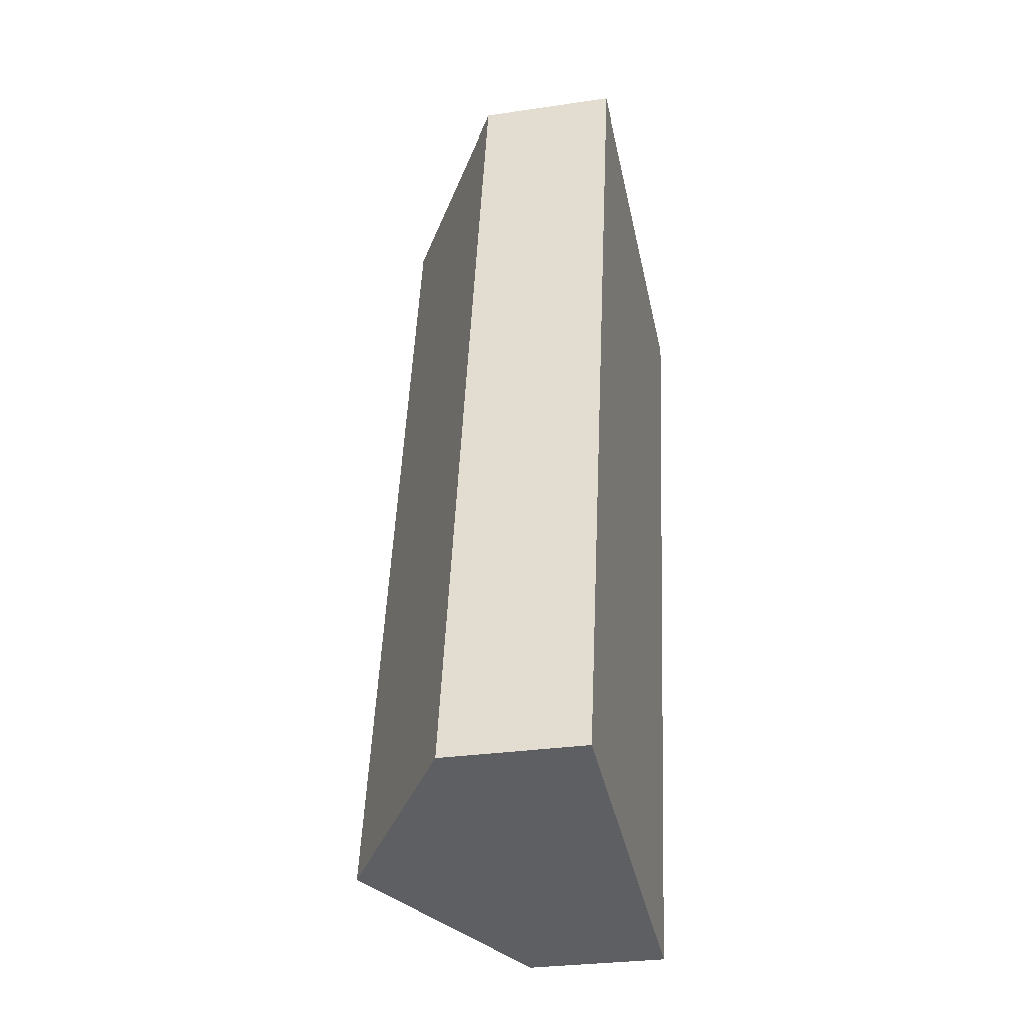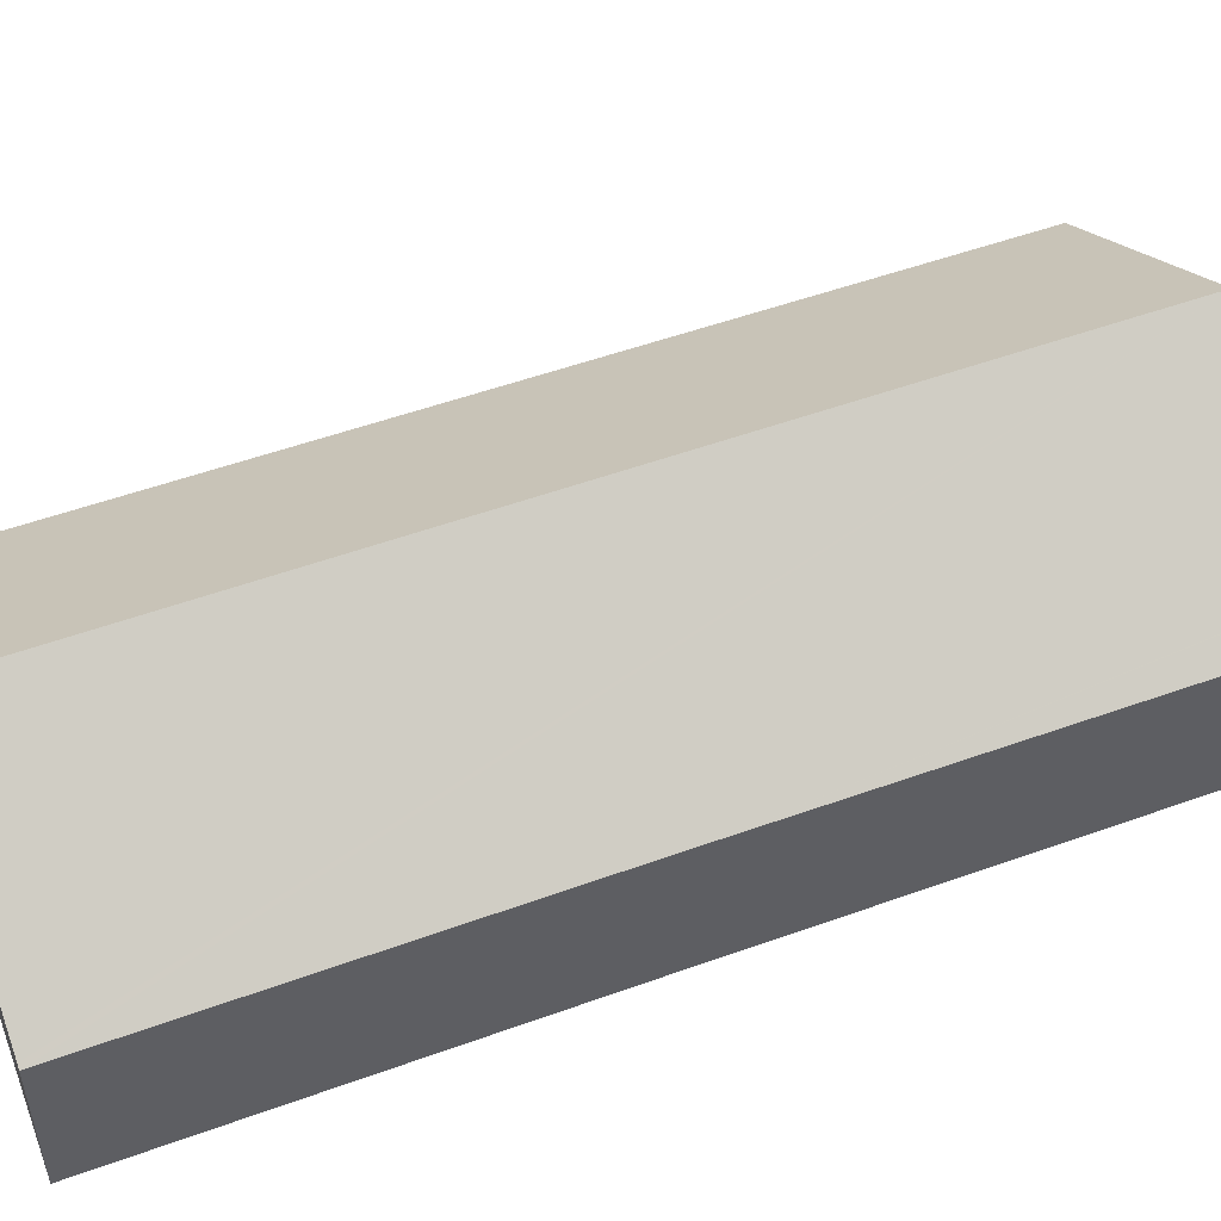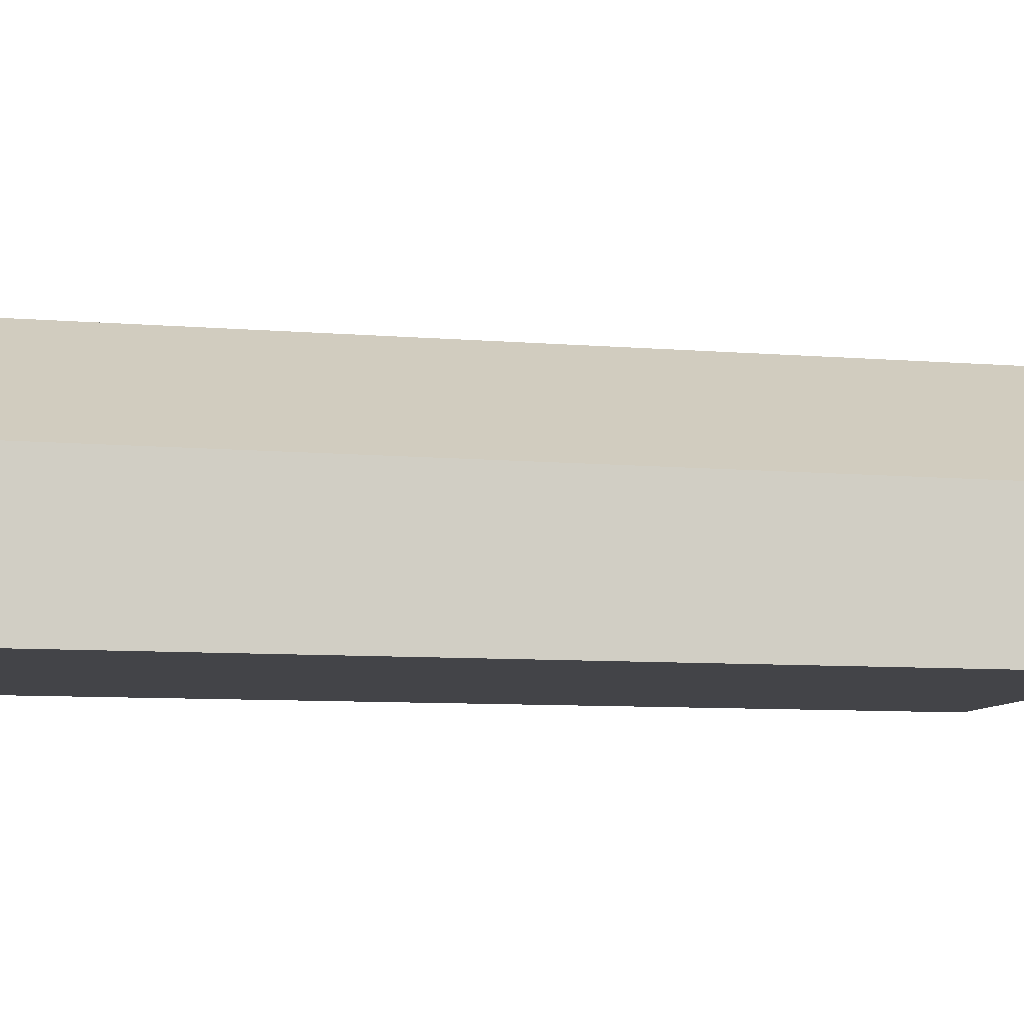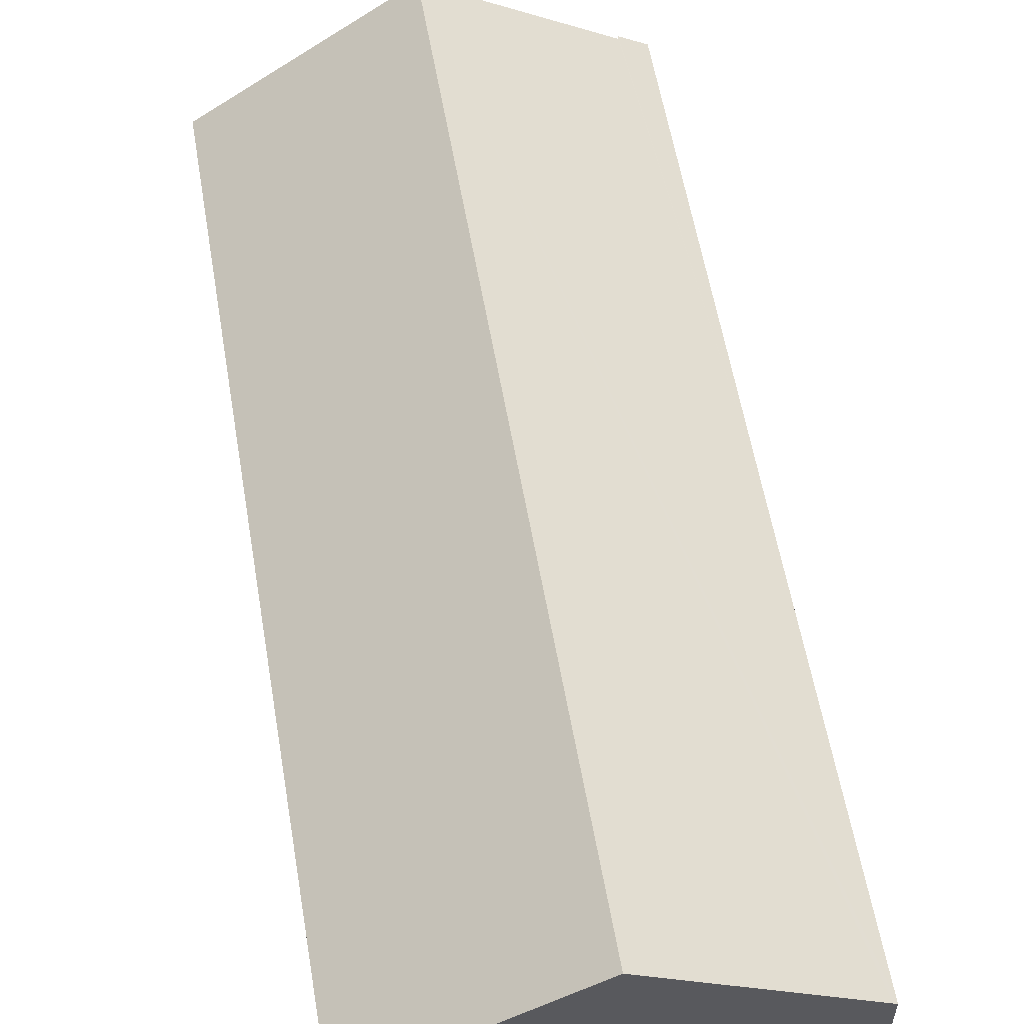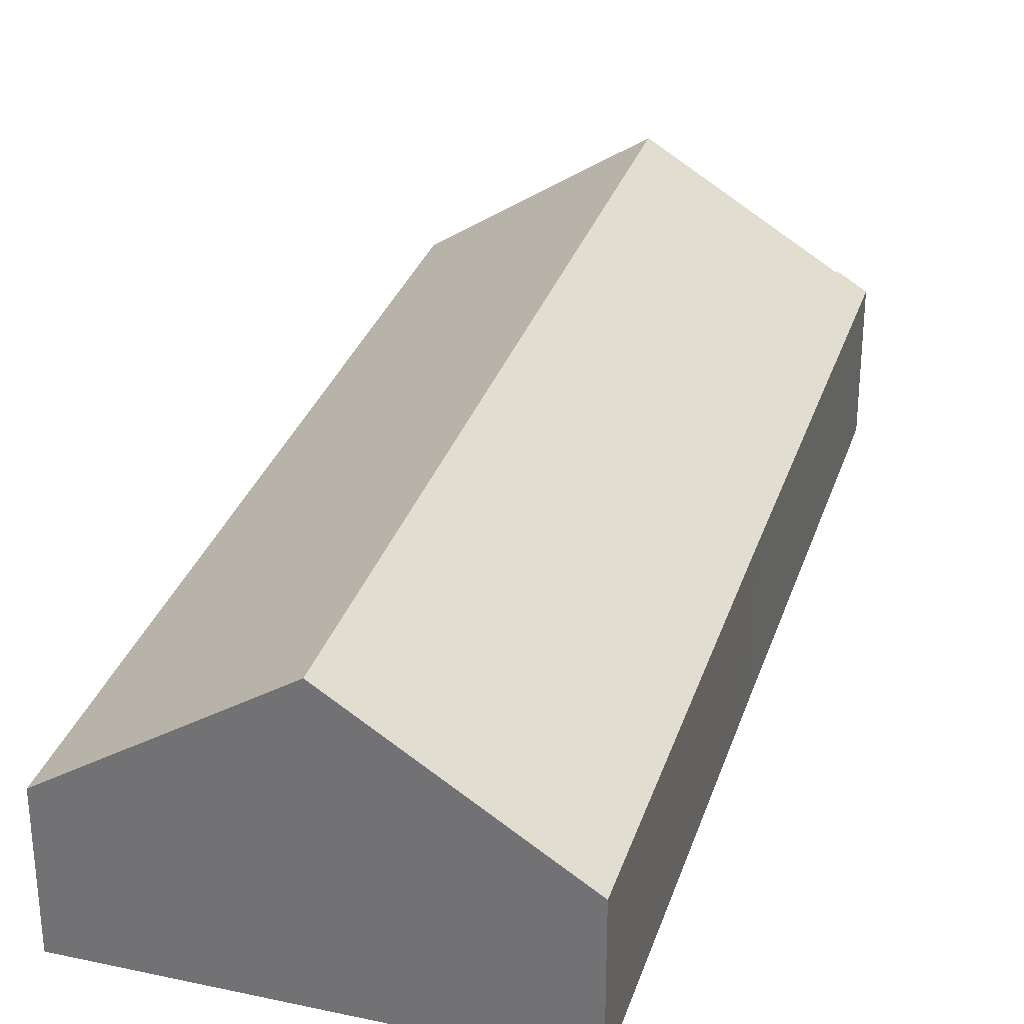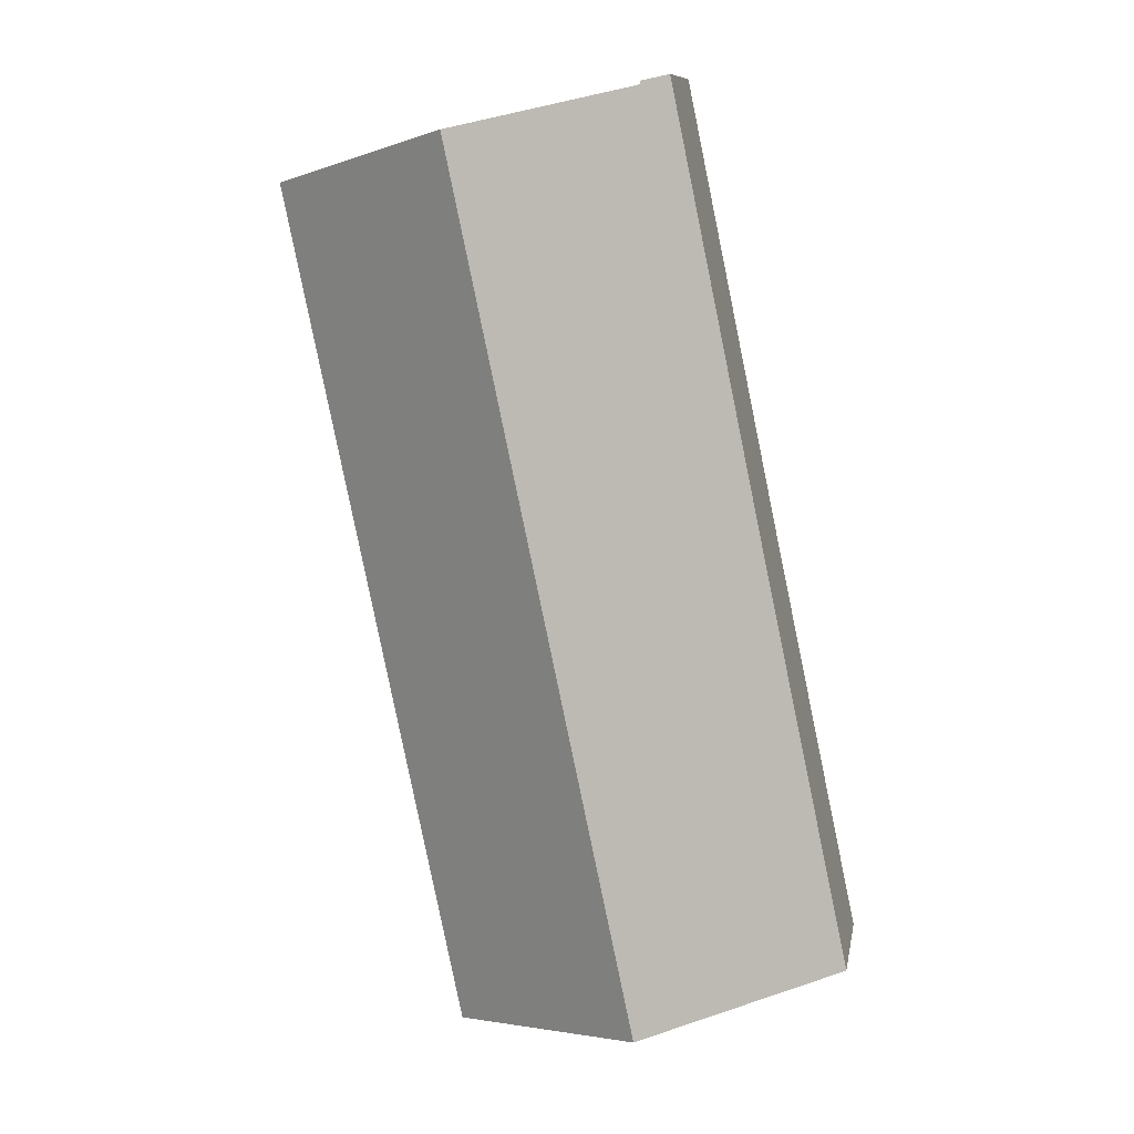
<metadata>
{"format":"obj","ext":"obj","renderer":"f3d","projection":"perspective","resolution":1024,"background":"white","views":[{"elev":-28.8,"azim":-77.5,"up":"+Z"},{"elev":52.5,"azim":-99.4,"up":"+Y"},{"elev":-8.3,"azim":88.9,"up":"+Y"},{"elev":57.9,"azim":-177.9,"up":"+Y"},{"elev":30.8,"azim":-151.6,"up":"+Y"},{"elev":10.3,"azim":-169.9,"up":"+Z"}]}
</metadata>
<code>
v  13.16 9.346 28.71
v  13.72 4.839 -2.689
v  6.824 9.346 -1.335
v  19.84 4.93 27.01
v  7.348 5.49 30.32
v  6.395 4.89 30.34
v  6.44 4.89 30.55
v  3.138 4.906 14.77
v  7.337 5.498 30.2
v  8.177 6.053 29.99
v  0 4.89 2.994e-16
v  0.13 4.974 -0.022
v  7.348 -1.856e-15 30.32
v  6.44 -1.871e-15 30.55
v  7.337 -1.849e-15 30.2
v  8.177 -1.836e-15 29.99
v  13.16 -1.758e-15 28.71
v  19.84 -1.654e-15 27.01
v  13.72 1.647e-16 -2.689
v  6.824 8.175e-17 -1.335
v  0.13 1.347e-18 -0.022
v  0 0 0
v  3.138 -9.041e-16 14.77
v  6.395 -1.858e-15 30.34
g defaultobject
f 1 2 3
f 2 1 4
f 5 6 7
f 6 5 8
f 8 5 9
f 8 9 10
f 8 10 11
f 11 10 1
f 11 1 12
f 12 1 3
f 7 13 5
f 13 7 14
f 15 10 9
f 10 15 1
f 1 15 4
f 4 15 16
f 4 16 17
f 4 17 18
f 5 15 9
f 15 5 13
f 18 2 4
f 2 18 19
f 19 3 2
f 3 19 20
f 3 20 12
f 12 20 21
f 21 11 12
f 11 21 22
f 22 8 11
f 8 22 23
f 8 23 6
f 6 23 24
f 6 24 7
f 7 24 14
f 17 19 18
f 19 17 20
f 20 17 16
f 20 16 21
f 21 16 15
f 21 15 13
f 21 13 14
f 21 14 24
f 21 24 23
f 21 23 22

</code>
